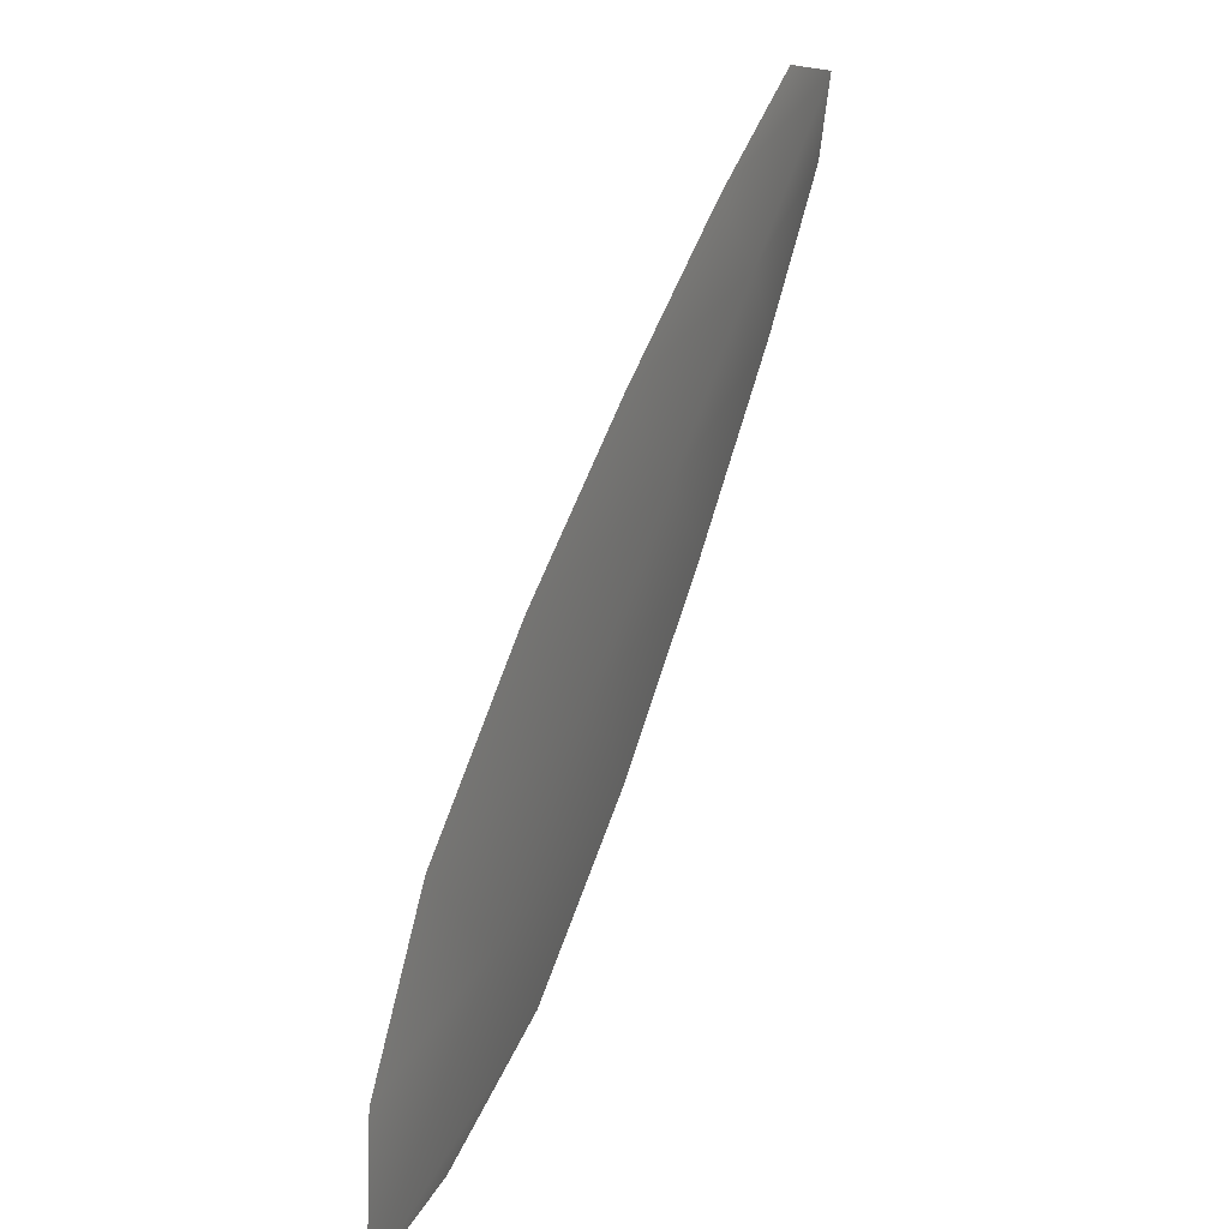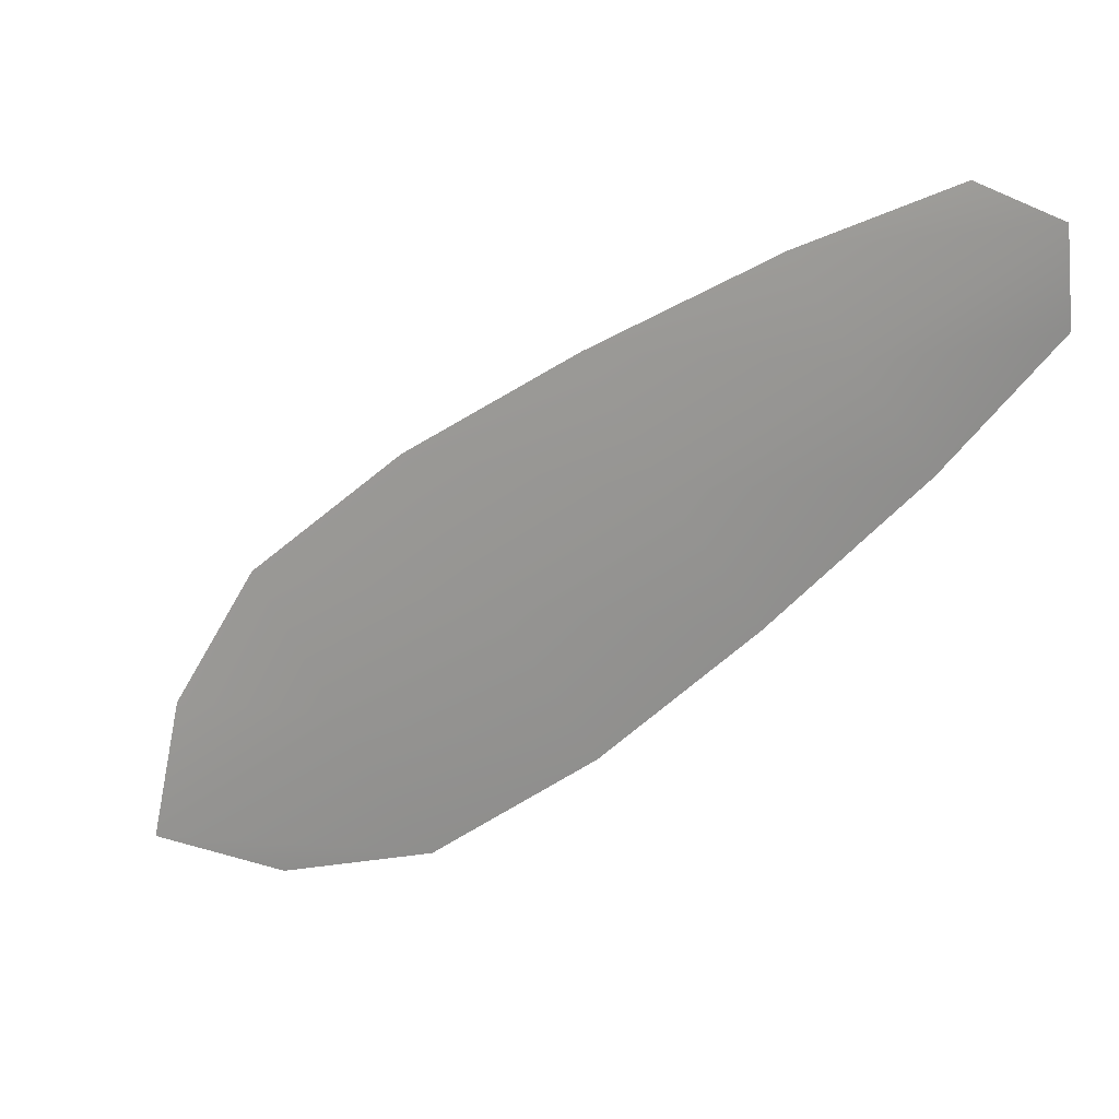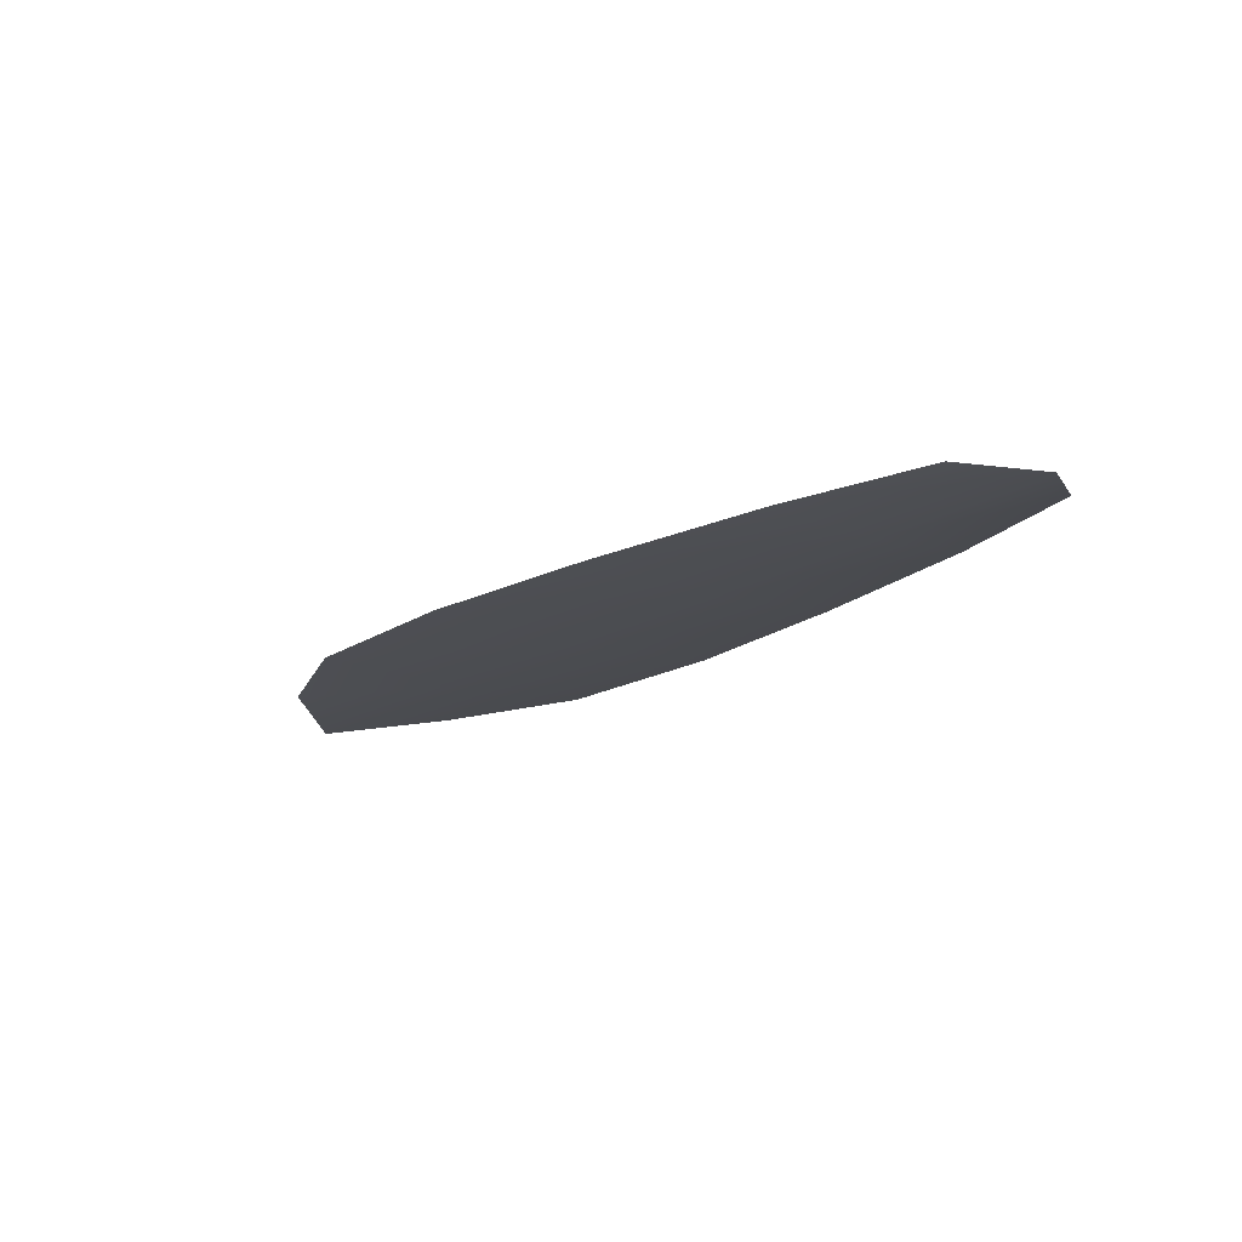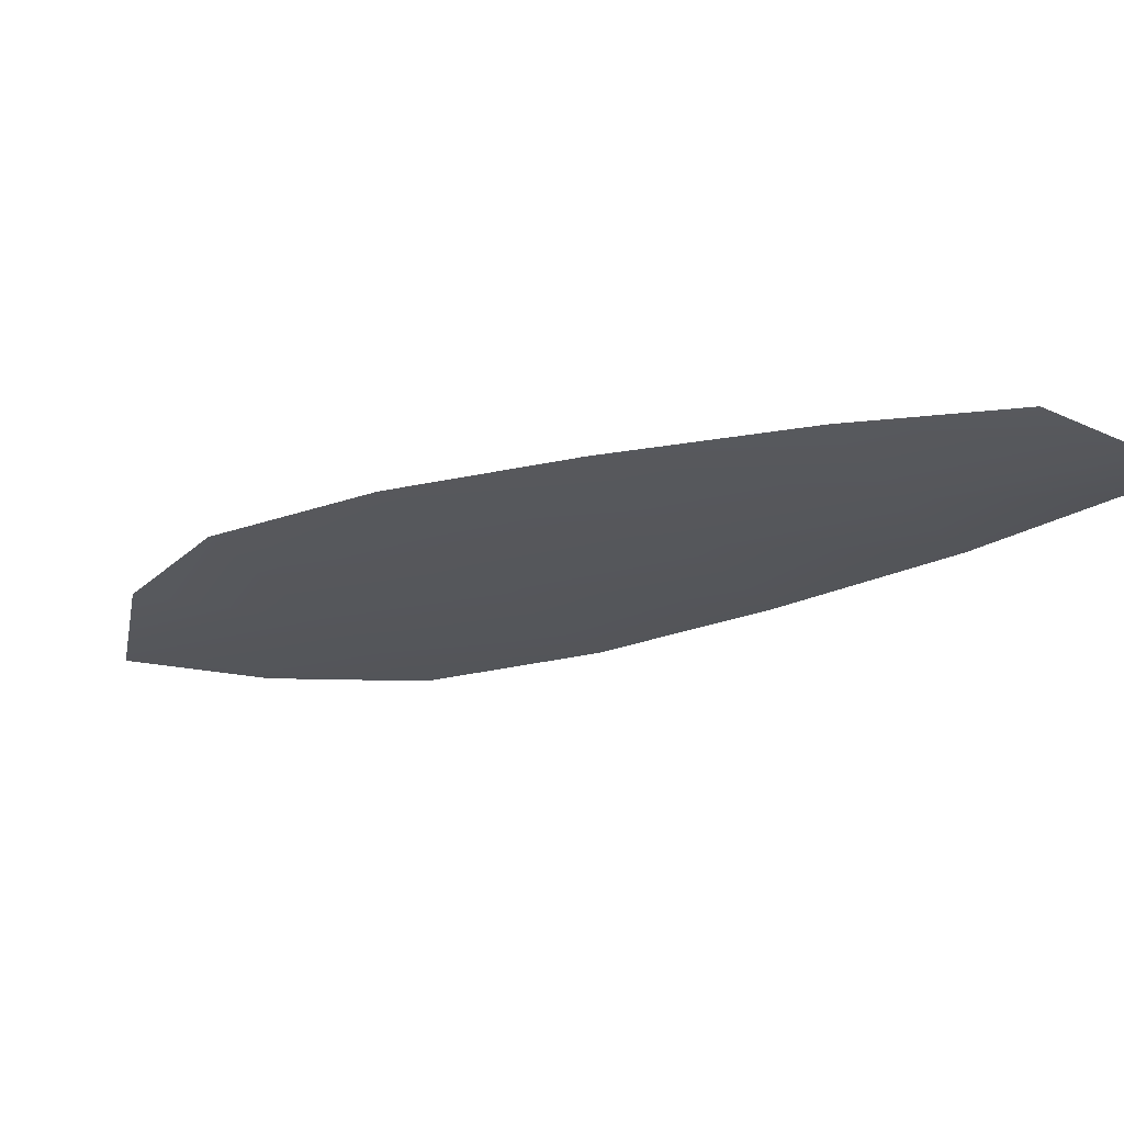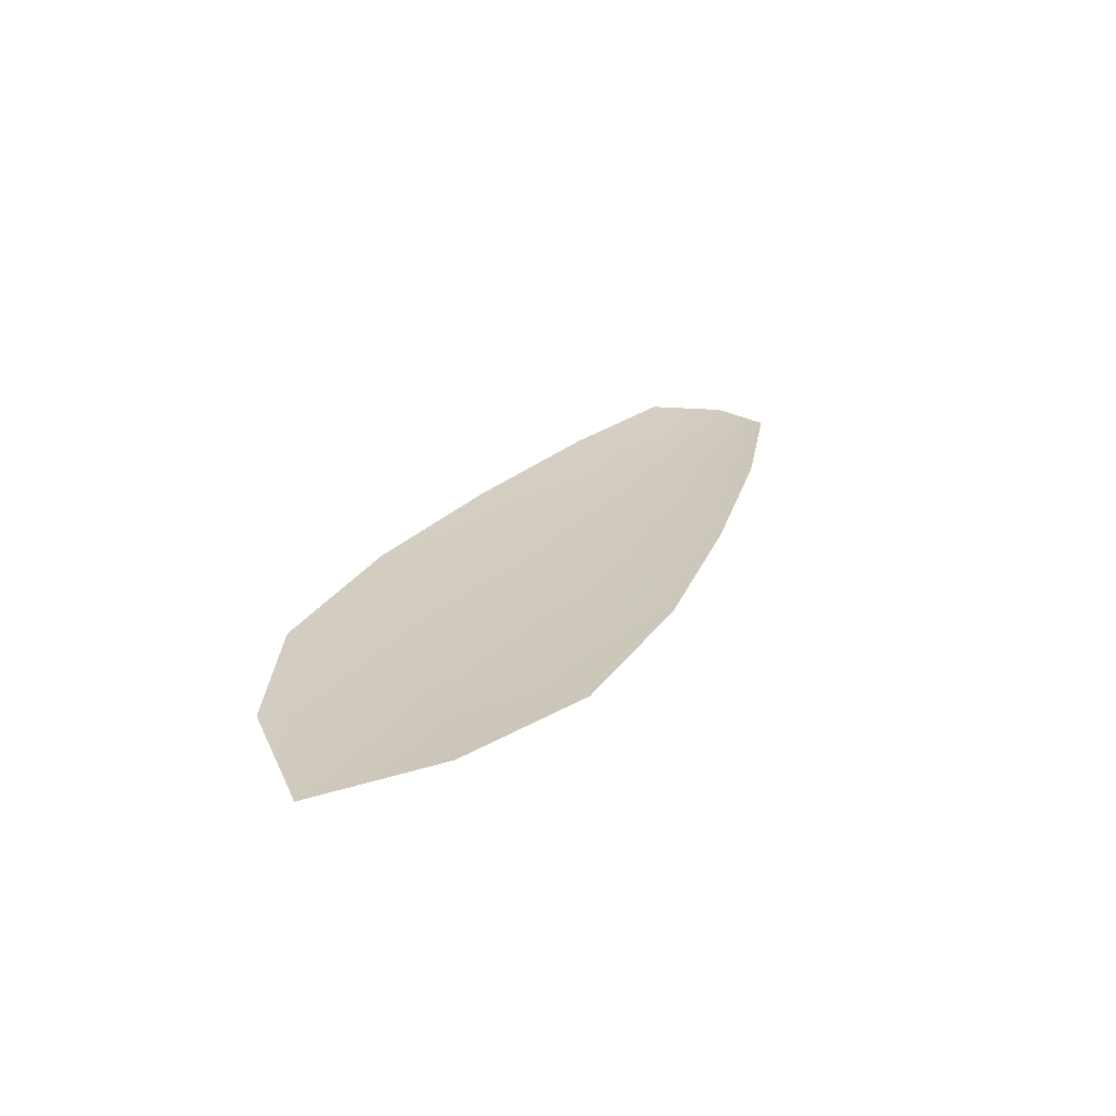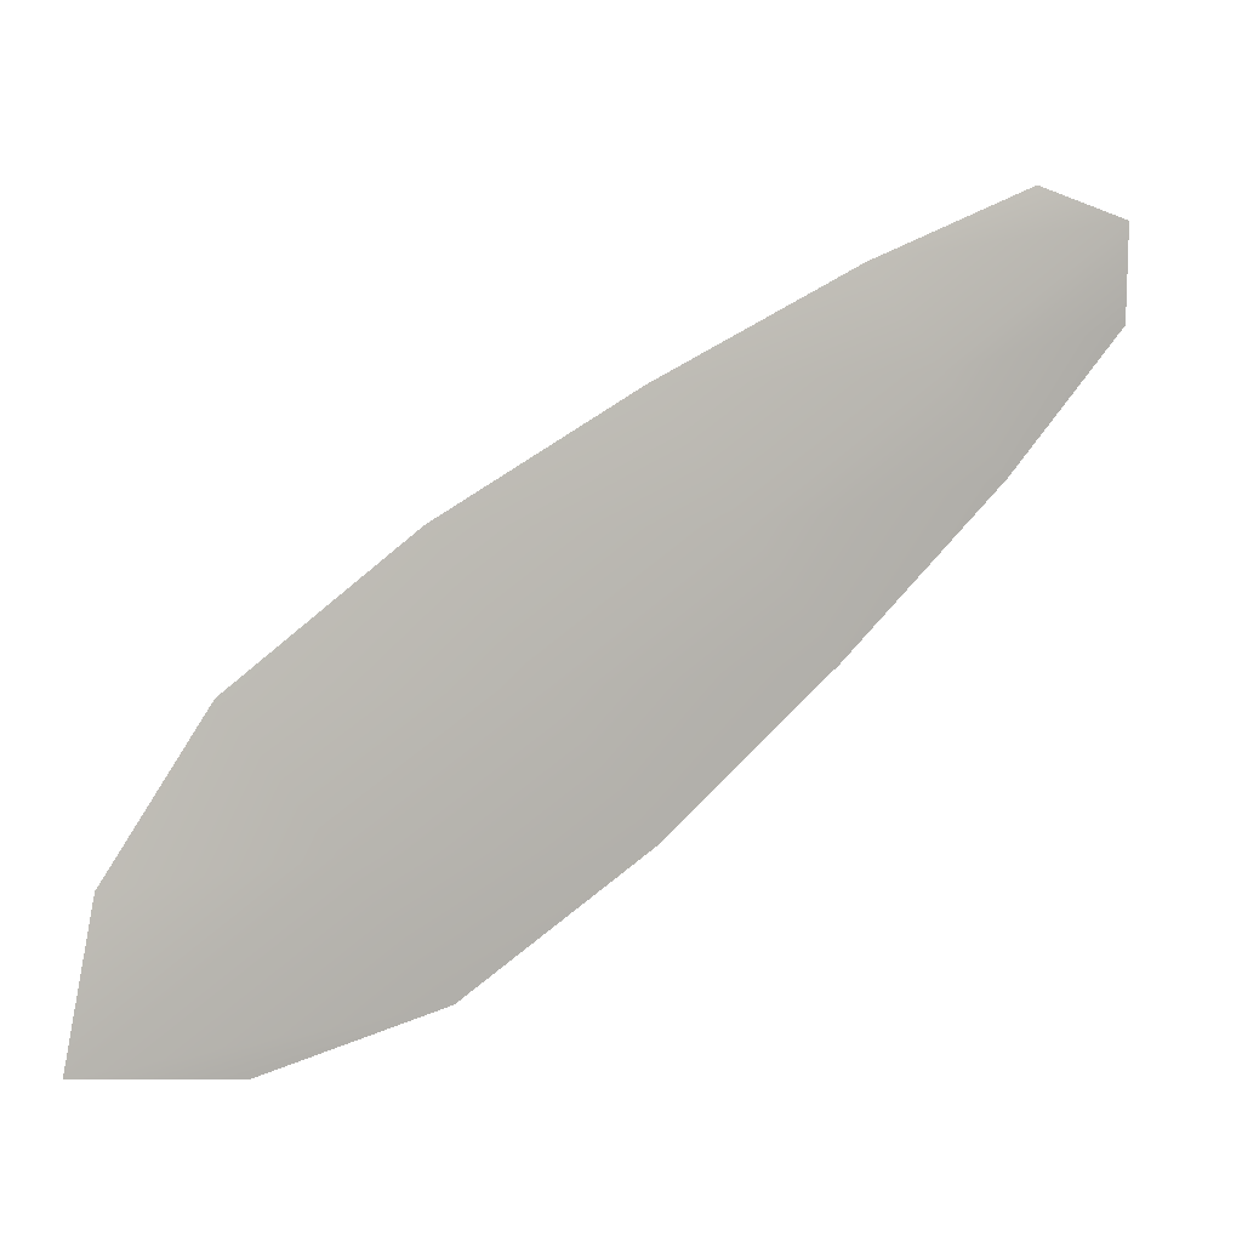
<metadata>
{"format":"obj","ext":"obj","renderer":"f3d","projection":"perspective","resolution":1024,"background":"white","views":[{"elev":29.3,"azim":114.5,"up":"+Y"},{"elev":14.6,"azim":-153.7,"up":"+Y"},{"elev":-16.3,"azim":-163.9,"up":"+Z"},{"elev":61.8,"azim":-171.0,"up":"+Y"},{"elev":22.9,"azim":76.3,"up":"+Z"},{"elev":5.8,"azim":162.0,"up":"+Y"}]}
</metadata>
<code>
o feather_flight_secondary_030
v 0.3429 0.1883 0.01297
v 0.3357 0.1786 0.01318
v 0.4091 0.1422 0.01317
v 0.3992 0.1289 0.01346
v 0.336 0.1859 0.01233
v 0.4114 0.1302 0.01261
v 0.3558 0.1829 0.01295
v 0.3718 0.1745 0.01296
v 0.3872 0.1654 0.01298
v 0.4012 0.1544 0.01304
v 0.3852 0.1329 0.01351
v 0.3706 0.1431 0.01346
v 0.3573 0.155 0.01338
v 0.3447 0.1678 0.01328
v 0.3503 0.1754 0.01239
v 0.3646 0.1648 0.01244
v 0.3789 0.1542 0.01249
v 0.3932 0.1437 0.01255
f 18 10 3 6
f 11 18 6 4
f 5 1 7 15
f 15 7 8 16
f 16 8 9 17
f 17 9 10 18
f 2 5 15 14
f 14 15 16 13
f 13 16 17 12
f 12 17 18 11

</code>
